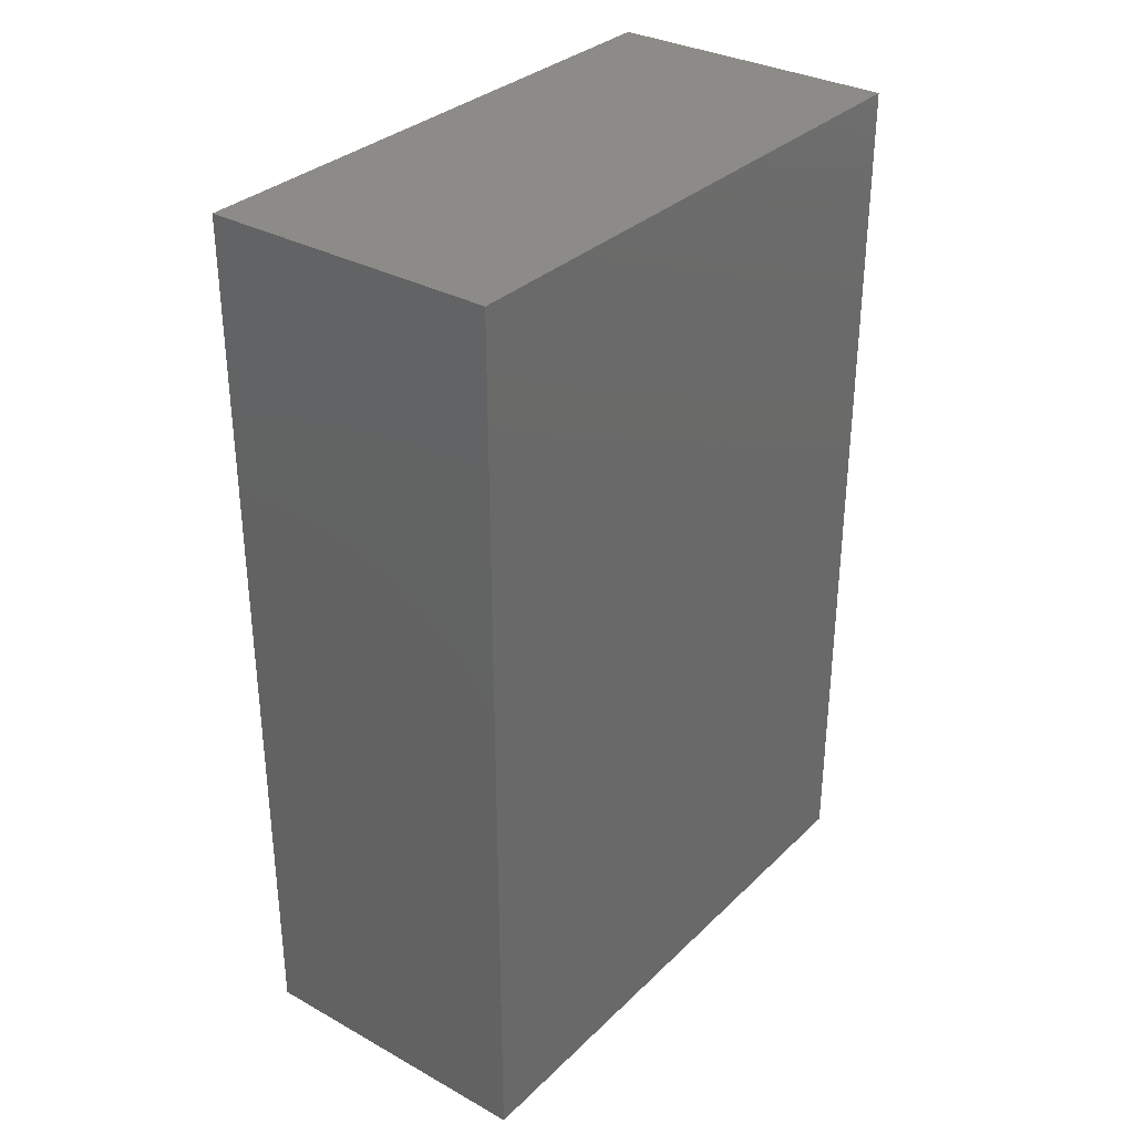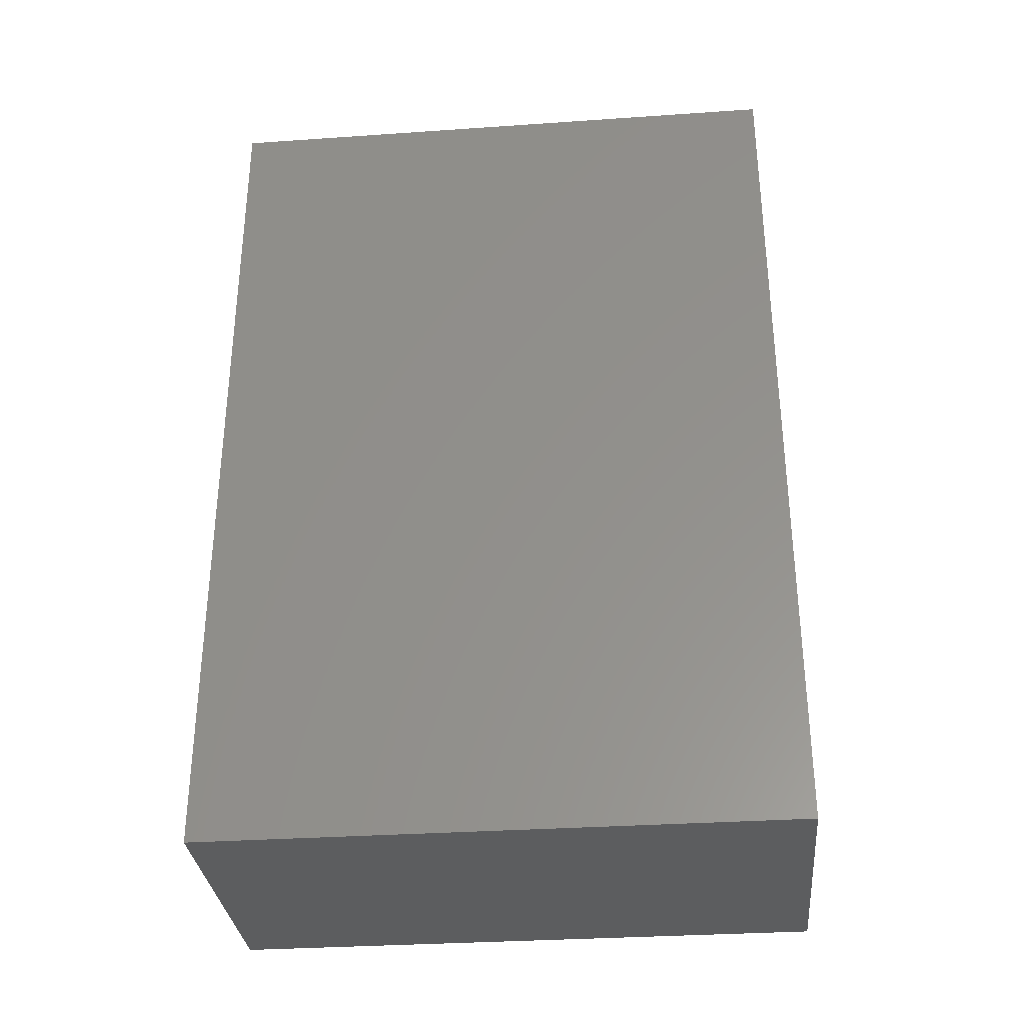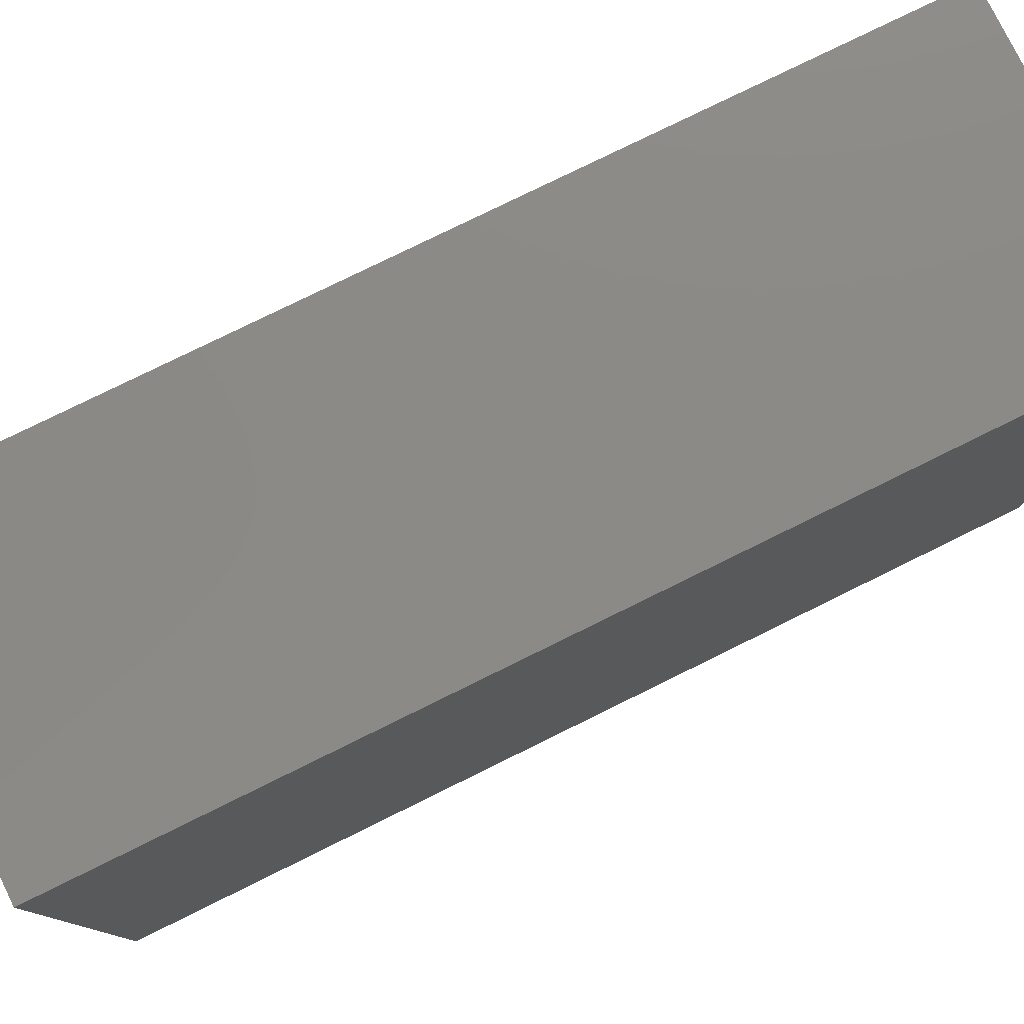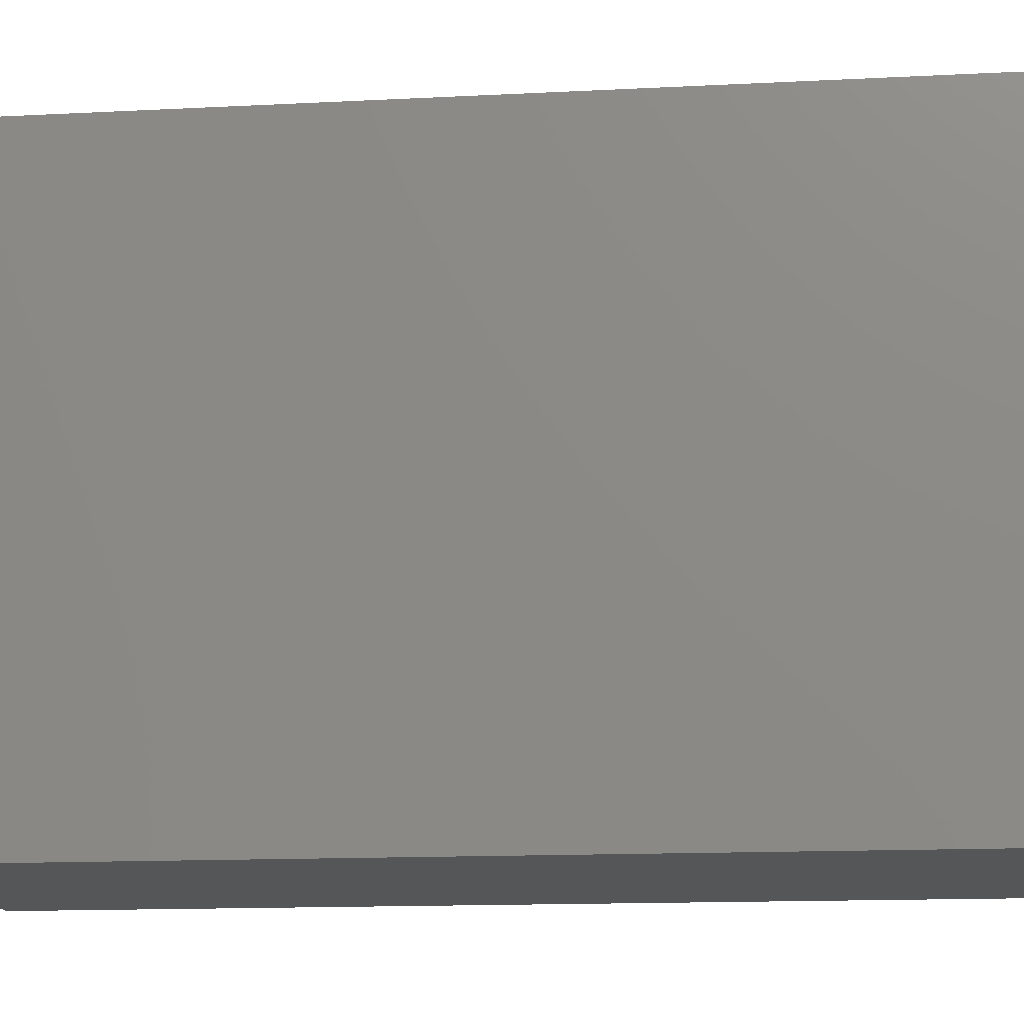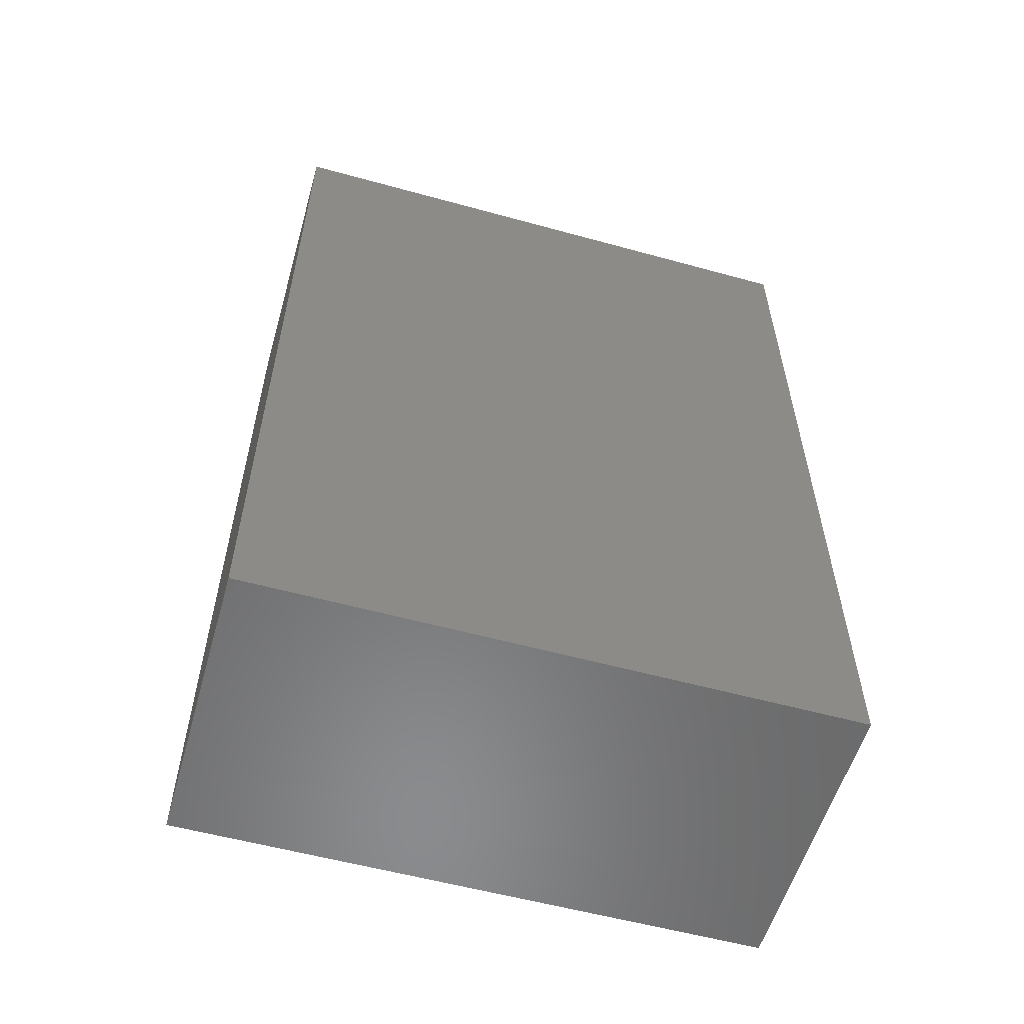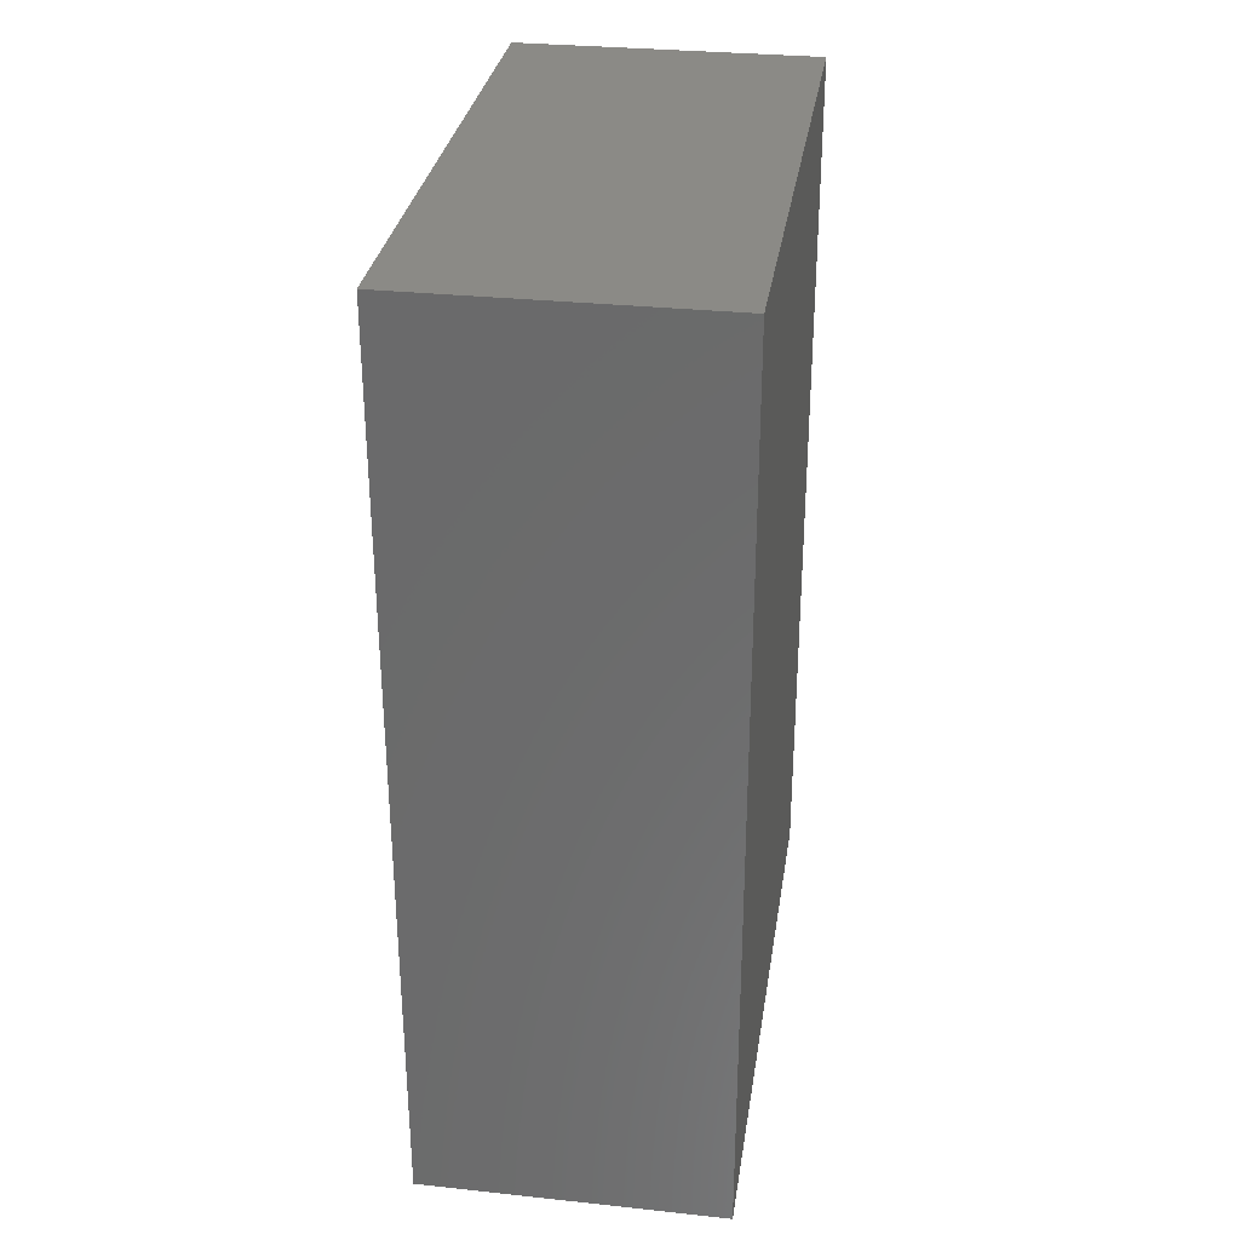
<metadata>
{"format":"stl","ext":"stl","renderer":"f3d","projection":"perspective","resolution":1024,"background":"white","views":[{"elev":32.5,"azim":-142.5,"up":"+Y"},{"elev":-32.4,"azim":-84.5,"up":"+Y"},{"elev":78.7,"azim":-116.2,"up":"+Z"},{"elev":-15.1,"azim":-83.9,"up":"+Z"},{"elev":-56.7,"azim":74.0,"up":"+Y"},{"elev":31.2,"azim":-171.4,"up":"+Y"}]}
</metadata>
<code>
# stl→obj: 8 verts, 12 faces
v 10 30 -20
v 0 30 0
v 10 30 0
v 0 30 -20
v 0 0 -20
v 10 0 0
v 0 0 0
v 10 0 -20
f 1 2 3
f 2 1 4
f 5 6 7
f 6 5 8
f 2 6 3
f 6 2 7
f 6 1 3
f 1 6 8
f 5 1 8
f 1 5 4
f 5 2 4
f 2 5 7

</code>
